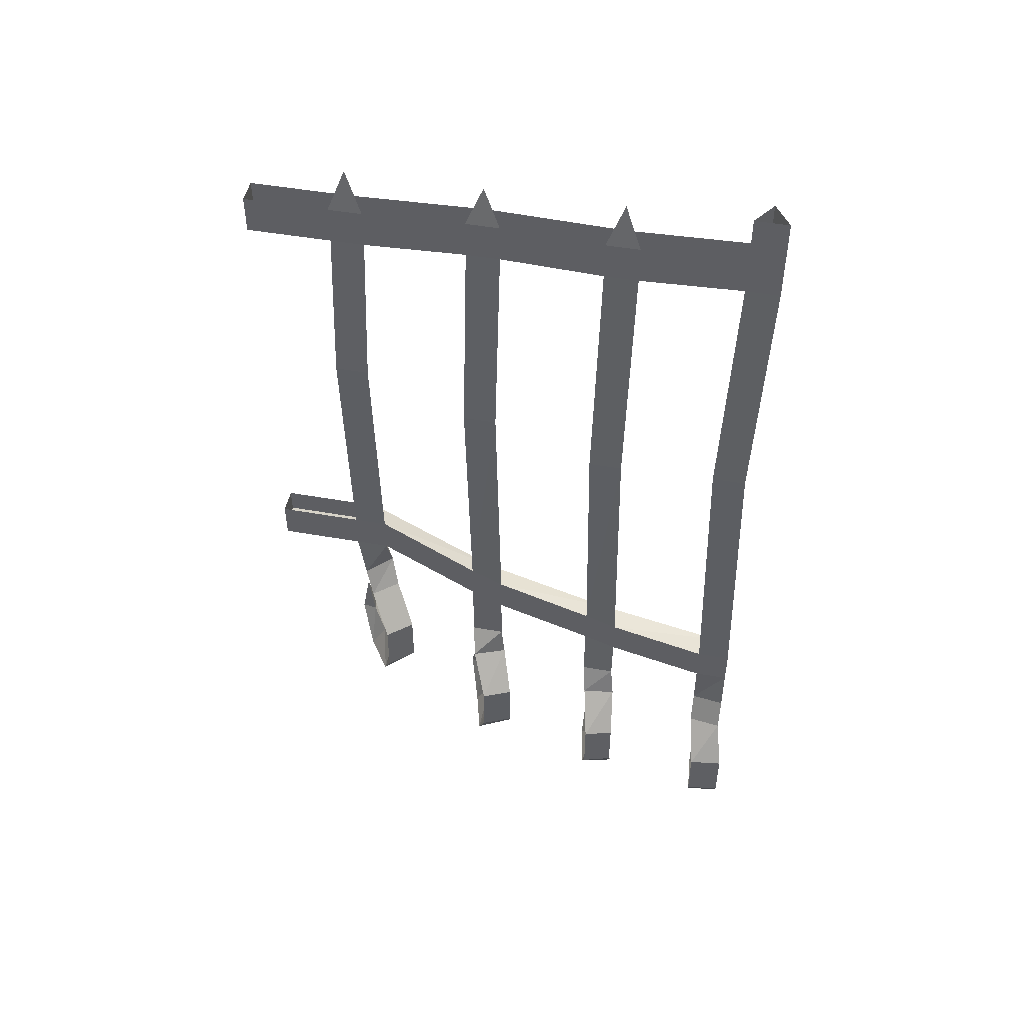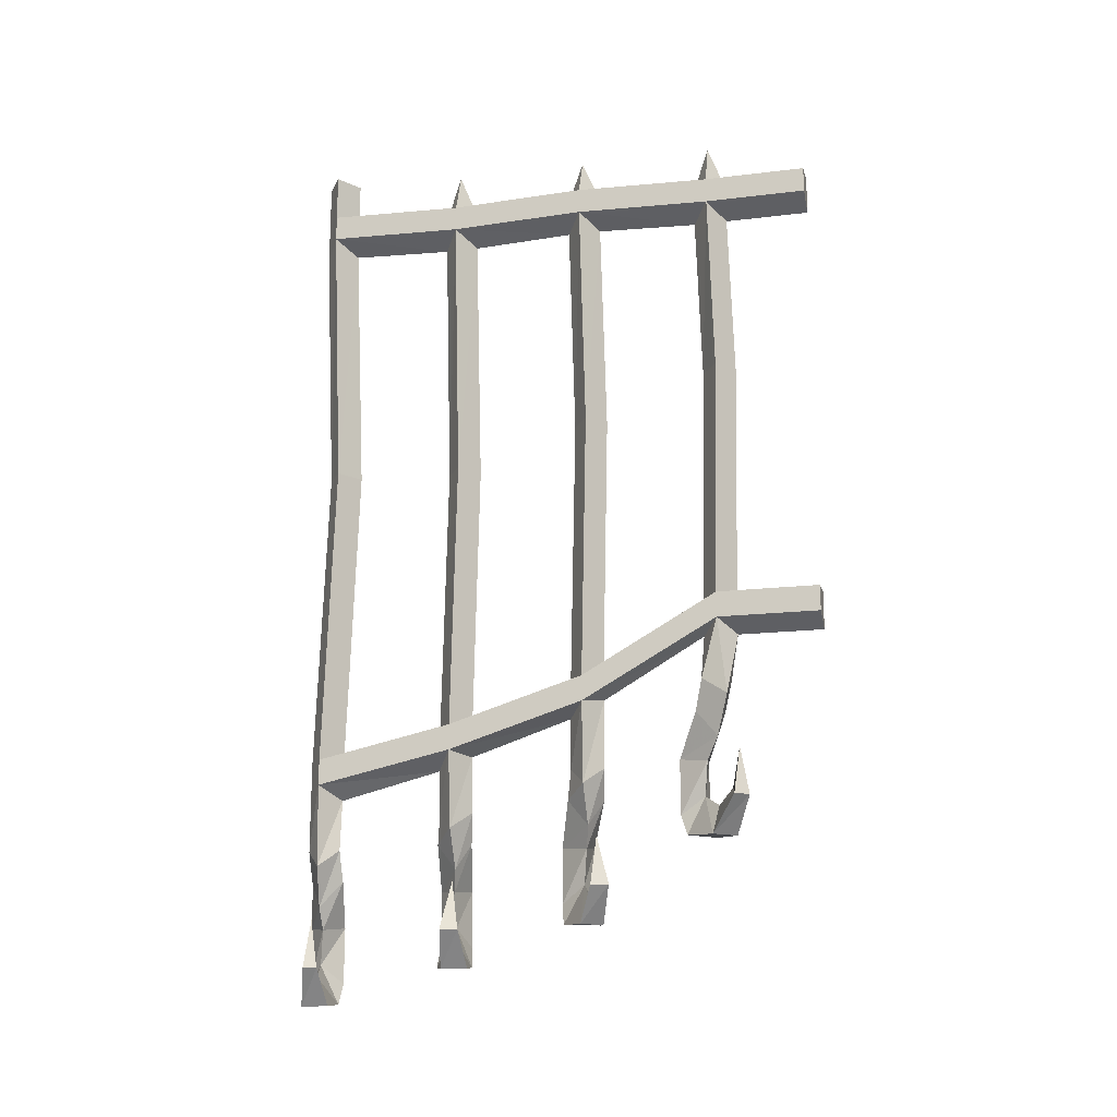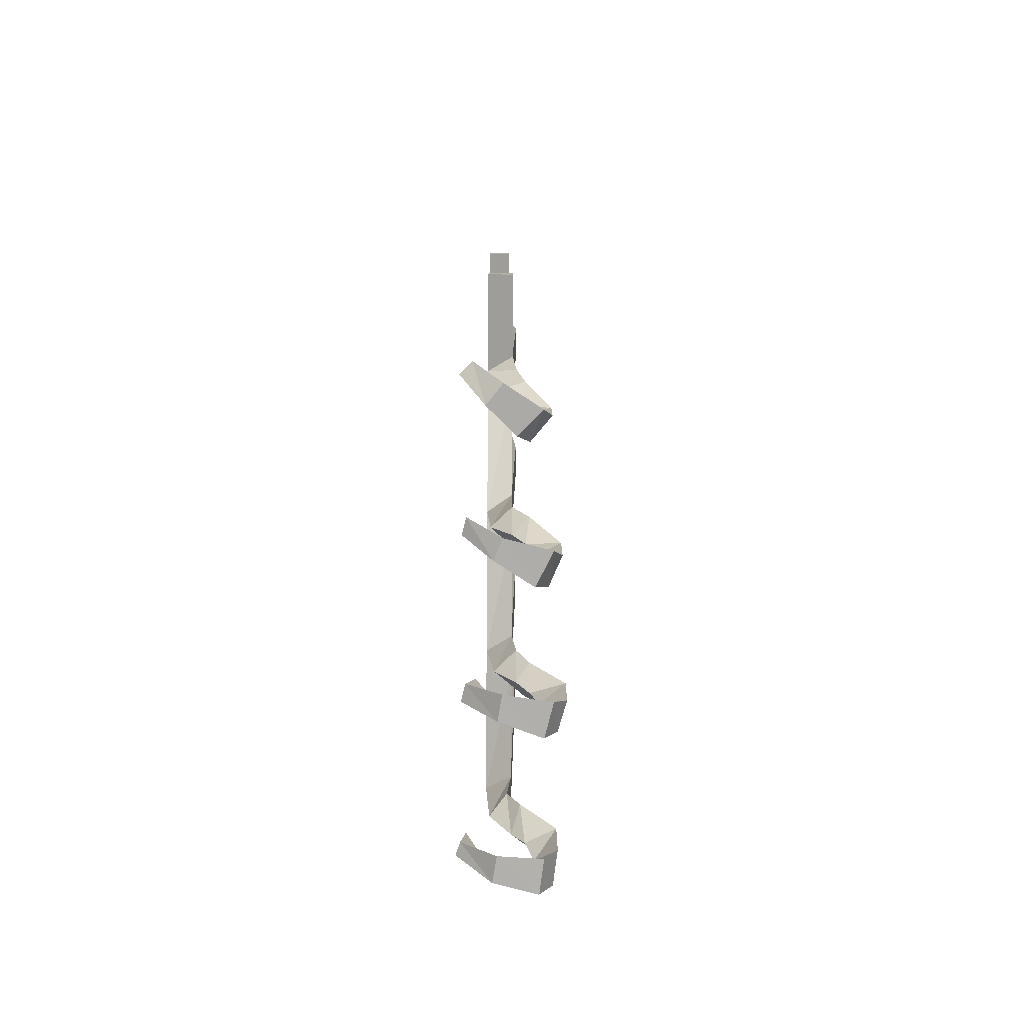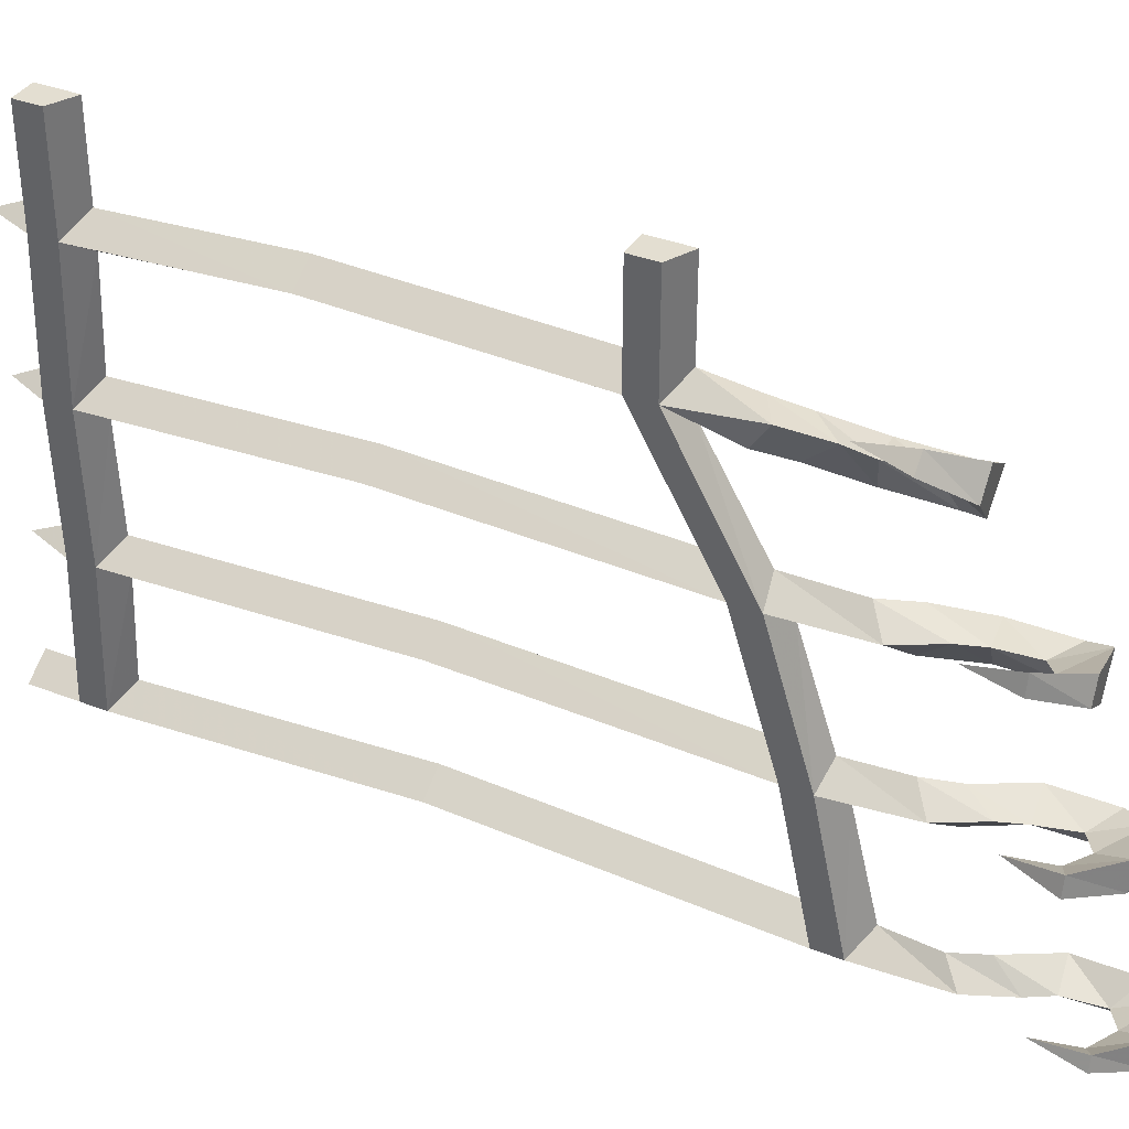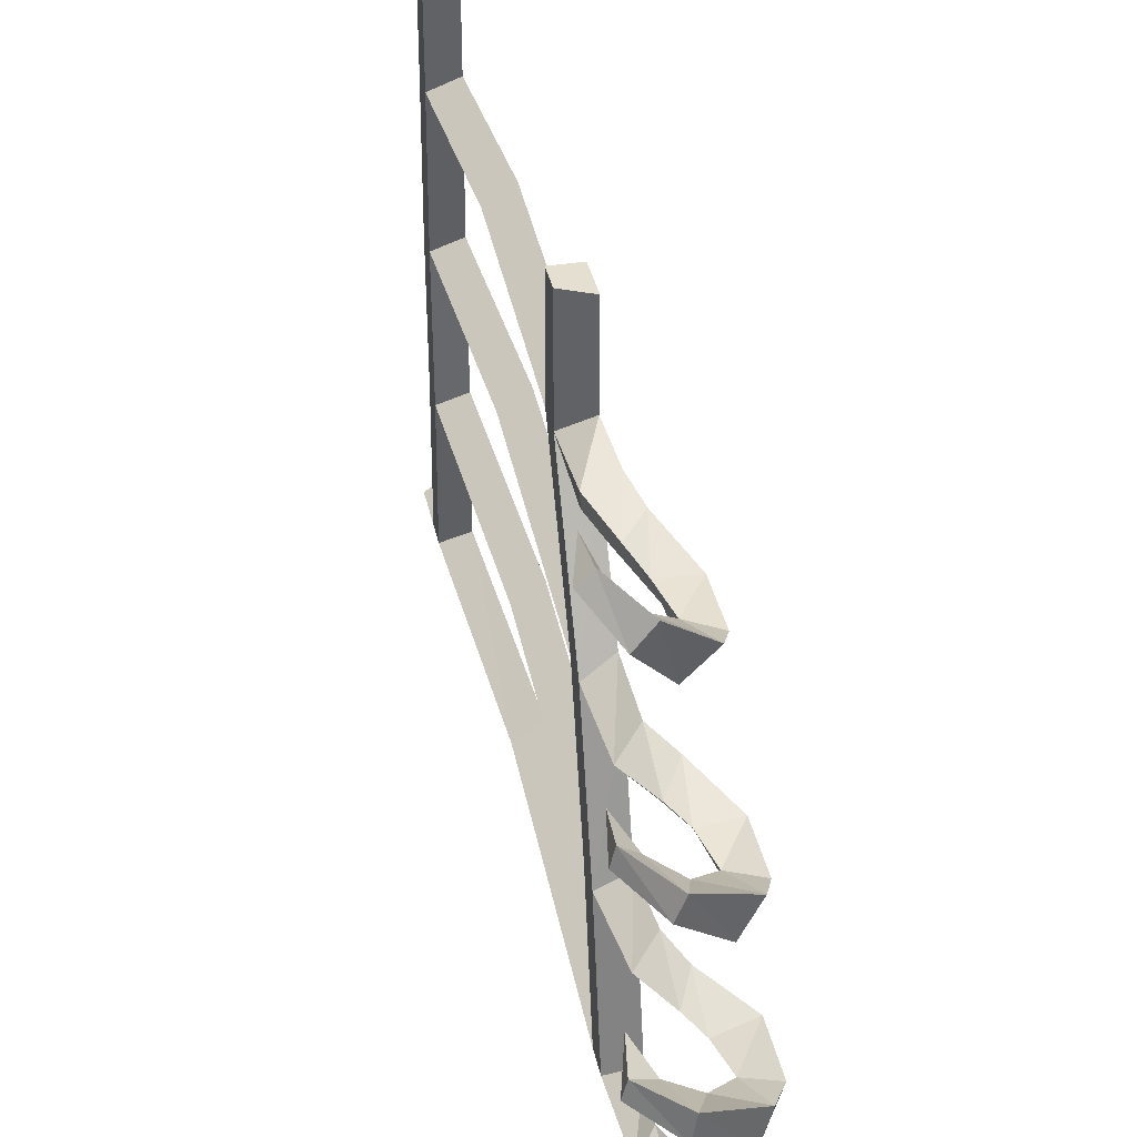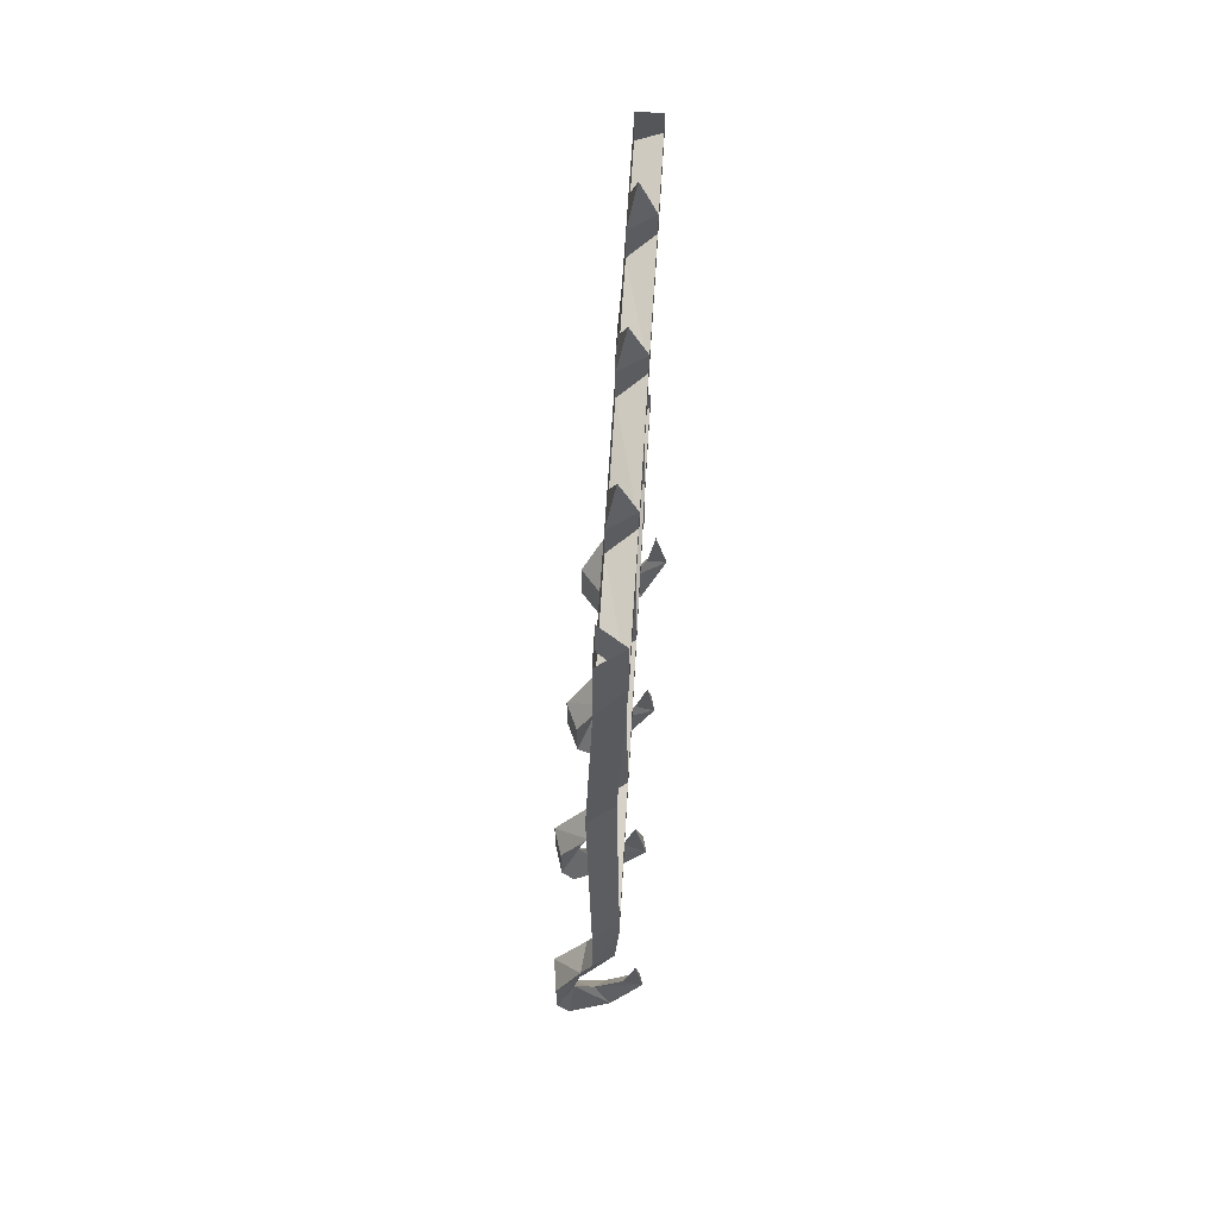
<metadata>
{"format":"obj","ext":"obj","renderer":"f3d","projection":"perspective","resolution":1024,"background":"white","views":[{"elev":48.1,"azim":101.3,"up":"+Y"},{"elev":-16.6,"azim":-76.1,"up":"+Y"},{"elev":-79.2,"azim":-0.2,"up":"+Y"},{"elev":36.3,"azim":-62.9,"up":"+Z"},{"elev":36.8,"azim":-11.7,"up":"+Z"},{"elev":64.4,"azim":-176.4,"up":"+Y"}]}
</metadata>
<code>
v -0.4688 -0.3203 0.0625
v -0.4375 -0.25 0.0625
v -0.4219 -0.3203 0.03125
v -0.4219 -0.3203 0.09375
v -0.4219 -0.3906 0.09375
v -0.4219 -0.3906 0.03125
v -0.4219 -0.3984 -0.1562
v -0.4219 -0.3281 -0.1562
v -0.4219 -0.3281 -0.2188
v -0.4375 -0.25 -0.1875
v -0.4688 -0.3281 -0.1875
v -0.4688 -0.3281 0.3125
v -0.4375 -0.25 0.3125
v -0.4219 -0.3281 0.2812
v -0.4219 -0.3281 0.3438
v -0.4219 -0.3984 0.3438
v -0.4219 -0.3984 0.2812
v -0.4688 -0.375 0.3125
v -0.4531 -0.7031 0.3203
v -0.4062 -0.7031 0.3516
v -0.4062 -0.7031 0.2891
v -0.4688 -0.3672 0.0625
v -0.4531 -0.7891 0.07031
v -0.4062 -0.7891 0.1016
v -0.4062 -0.7891 0.03906
v -0.4688 -0.375 -0.1875
v -0.4531 -0.8672 -0.1797
v -0.4062 -0.8672 -0.1484
v -0.4219 -0.3984 -0.2188
v -0.4219 -0.3906 -0.4062
v -0.4219 -0.3203 -0.4062
v -0.4219 -0.3203 -0.4688
v -0.4219 -0.2344 -0.4688
v -0.4219 -0.2344 -0.4062
v -0.4688 -0.3203 -0.4375
v -0.4688 -0.2344 -0.4375
v -0.4688 -0.3672 -0.4375
v -0.4219 -0.3906 -0.4688
v -0.4062 -0.8594 -0.4531
v -0.4531 -0.8594 -0.4219
v -0.4062 -0.8594 -0.3906
v -0.4141 -1.422 -0.4062
v -0.4141 -1.422 -0.4688
v -0.4609 -1.422 -0.4375
v -0.4219 -0.3984 0.5
v -0.4688 -0.375 0.5
v -0.4219 -0.3281 0.5
v -0.4688 -0.3281 0.5
v -0.4141 -1.289 0.03125
v -0.4609 -1.289 0.0625
v -0.4141 -1.258 0.09375
v -0.4141 -1.328 0.09375
v -0.4141 -1.359 0.03125
v -0.4141 -1.422 -0.1562
v -0.4141 -1.352 -0.1562
v -0.4609 -1.367 -0.1875
v -0.4609 -1.336 0.0625
v -0.4609 -1.414 -0.1875
v -0.4453 -1.555 -0.1875
v -0.4062 -1.523 -0.1562
v -0.4141 -1.445 -0.2188
v -0.4141 -1.375 -0.2188
v -0.4062 -0.8672 -0.2109
v -0.4141 -1.492 -0.4062
v -0.4141 -1.148 0.2812
v -0.4609 -1.148 0.3125
v -0.4141 -1.148 0.3438
v -0.4141 -1.219 0.3438
v -0.4141 -1.219 0.2812
v -0.4609 -1.195 0.3125
v -0.4531 -1.484 0.0625
v -0.4141 -1.453 0.09375
v -0.4141 -1.453 0.03125
v -0.4062 -1.508 0.02344
v -0.4141 -1.555 0.0625
v -0.3828 -1.508 0.08594
v -0.3281 -1.586 0.05469
v -0.3516 -1.586 0
v -0.3906 -1.594 0.05469
v -0.375 -1.656 0.04688
v -0.3281 -1.688 0.05469
v -0.3516 -1.688 0
v -0.375 -1.727 0.007812
v -0.4453 -1.734 0.05469
v -0.4141 -1.68 0.0625
v -0.3438 -1.727 0.07031
v -0.4297 -1.734 0.09375
v -0.4922 -1.672 0.1172
v -0.5 -1.672 0.08594
v -0.4609 -1.656 0.08594
v -0.4609 -1.469 -0.4375
v -0.4141 -1.492 -0.4688
v -0.4062 -1.523 -0.2188
v -0.3906 -1.578 -0.2266
v -0.4062 -1.625 -0.1875
v -0.3828 -1.578 -0.1641
v -0.4531 -1.617 -0.4375
v -0.4219 -1.586 -0.4062
v -0.4141 -1.586 -0.4688
v -0.3906 -1.641 -0.4688
v -0.4141 -1.688 -0.4453
v -0.3984 -1.641 -0.4062
v -0.3359 -1.719 -0.4219
v -0.3438 -1.719 -0.4844
v -0.3906 -1.727 -0.4453
v -0.375 -1.789 -0.4531
v -0.3359 -1.82 -0.4219
v -0.3438 -1.82 -0.4844
v -0.3672 -1.859 -0.4844
v -0.4453 -1.867 -0.4609
v -0.4141 -1.812 -0.4453
v -0.3594 -1.859 -0.4219
v -0.4375 -1.867 -0.4141
v -0.5 -1.805 -0.4141
v -0.5078 -1.805 -0.4375
v -0.4688 -1.789 -0.4375
v -0.4141 -1.219 0.5
v -0.4609 -1.195 0.5
v -0.4141 -1.148 0.5
v -0.4609 -1.148 0.5
v -0.4531 -1.305 0.2812
v -0.4609 -1.336 0.3281
v -0.4062 -1.305 0.3281
v -0.3906 -1.359 0.3125
v -0.4297 -1.359 0.2656
v -0.4297 -1.406 0.3047
v -0.4062 -1.445 0.2812
v -0.3438 -1.438 0.2734
v -0.3828 -1.438 0.2266
v -0.3828 -1.539 0.2266
v -0.3906 -1.508 0.2734
v -0.3438 -1.539 0.2734
v -0.3594 -1.578 0.2891
v -0.4062 -1.578 0.2422
v -0.4609 -1.586 0.2969
v -0.4297 -1.531 0.3047
v -0.3203 -1.656 -0.1797
v -0.3359 -1.656 -0.2344
v -0.3828 -1.664 -0.1953
v -0.3672 -1.727 -0.1953
v -0.3203 -1.758 -0.1797
v -0.3359 -1.758 -0.2344
v -0.3594 -1.797 -0.2344
v -0.4375 -1.805 -0.2031
v -0.4062 -1.75 -0.1875
v -0.3438 -1.797 -0.1719
v -0.4297 -1.805 -0.1562
v -0.4922 -1.742 -0.1562
v -0.5 -1.742 -0.1875
v -0.4531 -1.727 -0.1797
v -0.4297 -1.586 0.3359
v -0.4844 -1.523 0.3672
v -0.5078 -1.523 0.3438
v -0.4688 -1.508 0.3359
v -0.4844 -1.438 0.3516
v -0.4844 -1.586 0.09375
v -0.4766 -1.656 -0.1719
v -0.4922 -1.719 -0.4297
f 1 2 3
f 8 10 11
f 11 10 9
f 4 2 1
f 12 13 14
f 15 13 12
f 15 12 18
f 15 18 16
f 16 18 19
f 16 19 20
f 17 21 18
f 5 22 23
f 5 23 24
f 6 25 22
f 7 26 27
f 7 27 28
f 31 34 35
f 35 34 36
f 35 36 32
f 35 32 37
f 35 37 32
f 32 37 38
f 32 38 37
f 37 38 39
f 37 39 40
f 37 40 30
f 37 26 35
f 35 26 11
f 11 26 9
f 9 26 29
f 32 36 33
f 3 1 22
f 3 22 6
f 14 12 18
f 14 18 17
f 39 43 40
f 40 43 44
f 40 44 41
f 40 41 30
f 22 1 11
f 22 11 26
f 18 12 1
f 18 1 22
f 46 48 12
f 46 12 18
f 22 25 23
f 23 25 49
f 23 49 50
f 23 50 24
f 24 50 51
f 49 51 52
f 49 52 53
f 49 53 54
f 49 54 55
f 49 50 57
f 49 57 53
f 54 58 59
f 54 59 60
f 54 60 61
f 54 61 62
f 54 62 55
f 55 28 56
f 56 28 27
f 56 27 62
f 56 44 58
f 56 58 62
f 62 58 61
f 62 61 64
f 62 64 42
f 44 42 41
f 18 21 19
f 19 21 65
f 19 65 66
f 19 66 20
f 20 66 67
f 65 67 68
f 65 68 69
f 65 69 52
f 65 52 51
f 65 66 70
f 65 70 69
f 52 57 71
f 52 71 72
f 52 72 53
f 53 72 73
f 53 73 57
f 57 73 71
f 71 73 74
f 71 74 75
f 71 75 72
f 72 75 76
f 72 76 73
f 73 76 74
f 74 76 77
f 74 77 78
f 74 78 75
f 75 78 79
f 75 79 76
f 76 79 77
f 77 79 80
f 77 80 81
f 77 81 78
f 78 81 82
f 78 82 79
f 79 82 80
f 80 82 83
f 80 83 84
f 80 84 85
f 80 85 86
f 80 86 81
f 84 89 85
f 85 89 90
f 85 90 87
f 85 87 86
f 26 29 63
f 26 63 27
f 27 63 62
f 70 68 67
f 70 67 66
f 70 66 50
f 70 50 57
f 57 50 56
f 57 56 58
f 43 44 91
f 43 91 92
f 43 92 91
f 43 91 44
f 44 91 58
f 58 61 93
f 58 93 59
f 59 93 94
f 59 94 95
f 59 95 60
f 60 95 96
f 60 96 93
f 60 93 61
f 64 92 43
f 64 43 42
f 64 91 97
f 64 97 98
f 64 98 92
f 92 98 99
f 92 99 91
f 91 99 97
f 97 99 100
f 97 100 101
f 97 101 98
f 98 101 102
f 98 102 99
f 99 102 100
f 100 102 103
f 100 103 104
f 100 104 101
f 101 104 105
f 101 105 102
f 102 105 103
f 103 105 106
f 103 106 107
f 103 107 104
f 104 107 108
f 104 108 105
f 105 108 106
f 106 108 109
f 106 109 110
f 106 110 111
f 106 111 112
f 106 112 107
f 110 115 111
f 111 115 116
f 111 116 113
f 111 113 112
f 117 68 119
f 118 120 66
f 118 66 70
f 119 68 67
f 70 69 121
f 70 121 122
f 70 122 68
f 68 122 123
f 68 123 69
f 69 123 121
f 121 123 124
f 121 124 125
f 121 125 122
f 122 125 126
f 122 126 123
f 123 126 124
f 124 126 127
f 124 127 128
f 124 128 125
f 125 128 129
f 125 129 126
f 126 129 127
f 127 129 130
f 127 130 131
f 127 131 128
f 128 131 132
f 128 132 129
f 129 132 130
f 130 134 131
f 131 134 135
f 131 135 136
f 131 136 133
f 131 133 132
f 93 96 94
f 94 96 137
f 94 137 138
f 94 138 95
f 95 138 139
f 95 139 96
f 96 139 137
f 137 139 140
f 137 140 141
f 137 141 138
f 138 141 142
f 138 142 139
f 139 142 140
f 140 142 143
f 140 143 144
f 140 144 145
f 140 145 146
f 140 146 141
f 144 149 145
f 145 149 150
f 145 150 147
f 145 147 146
f 133 136 151
f 135 153 136
f 136 153 154
f 136 154 151
f 151 154 152
f 152 154 155
f 153 155 154
f 87 90 88
f 88 90 156
f 89 156 90
f 147 150 148
f 148 150 157
f 149 157 150
f 113 116 114
f 114 116 158
f 115 158 116
f 3 2 4
f 3 4 5
f 3 5 6
f 3 6 7
f 3 7 8
f 8 7 9
f 8 9 10
f 14 13 15
f 14 15 16
f 14 16 17
f 14 17 5
f 14 5 4
f 16 20 17
f 17 20 21
f 17 18 22
f 17 22 5
f 5 24 6
f 6 24 25
f 6 22 26
f 6 26 7
f 7 28 29
f 7 29 9
f 9 29 30
f 9 30 31
f 31 30 32
f 31 32 33
f 31 33 34
f 37 30 29
f 37 29 26
f 30 38 32
f 38 30 41
f 38 41 39
f 39 41 42
f 39 42 43
f 45 46 18
f 45 18 16
f 45 16 47
f 45 47 46
f 46 47 48
f 47 16 15
f 24 51 25
f 25 51 49
f 49 55 56
f 49 56 50
f 53 57 58
f 53 58 54
f 55 62 63
f 55 63 28
f 56 62 44
f 62 42 44
f 20 67 21
f 21 67 65
f 65 51 50
f 65 50 66
f 69 70 57
f 69 57 52
f 81 86 82
f 82 86 83
f 83 86 87
f 83 87 84
f 84 87 88
f 84 88 89
f 29 28 63
f 58 91 61
f 61 91 64
f 107 112 108
f 108 112 109
f 109 112 113
f 109 113 110
f 110 113 114
f 110 114 115
f 117 118 70
f 117 70 68
f 117 119 118
f 118 119 120
f 130 132 133
f 130 133 134
f 141 146 142
f 142 146 143
f 143 146 147
f 143 147 144
f 144 147 148
f 144 148 149
f 133 151 134
f 134 151 135
f 135 151 152
f 135 152 153
f 152 155 153
f 88 156 89
f 148 157 149
f 114 158 115

</code>
